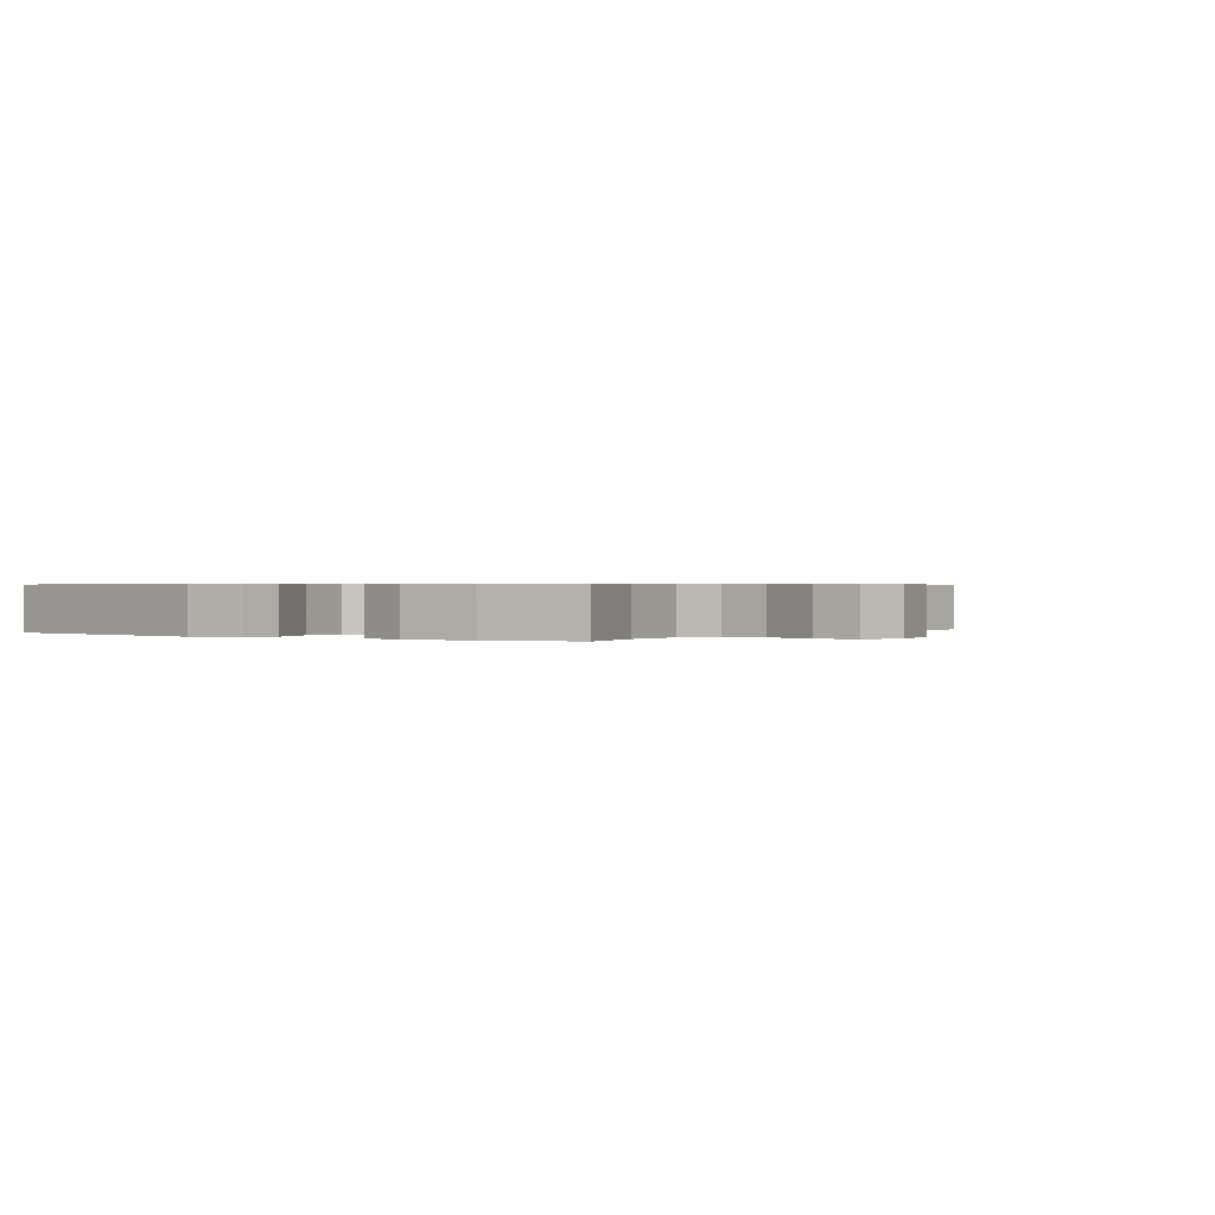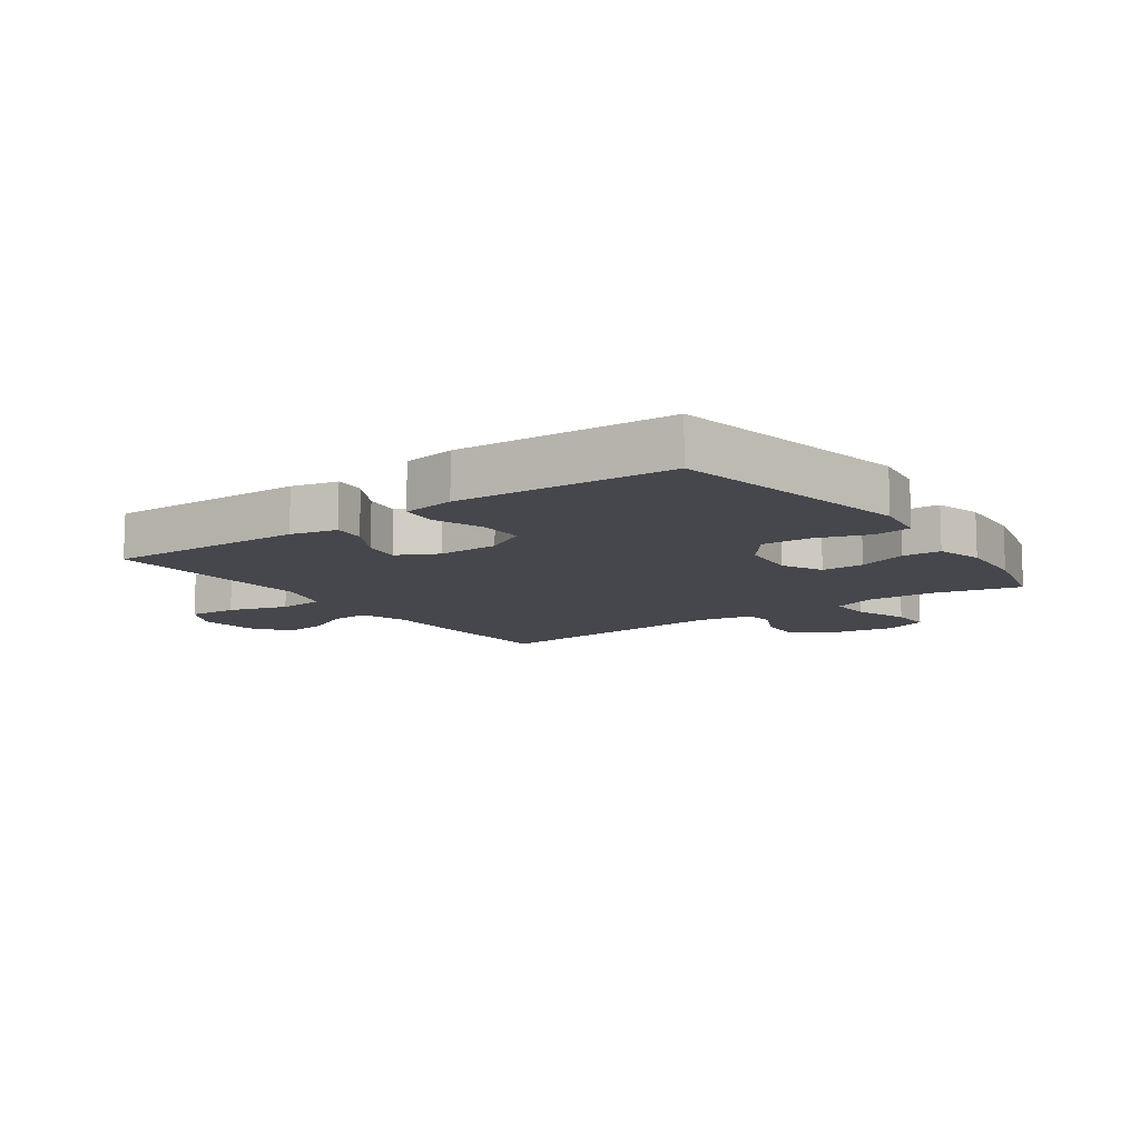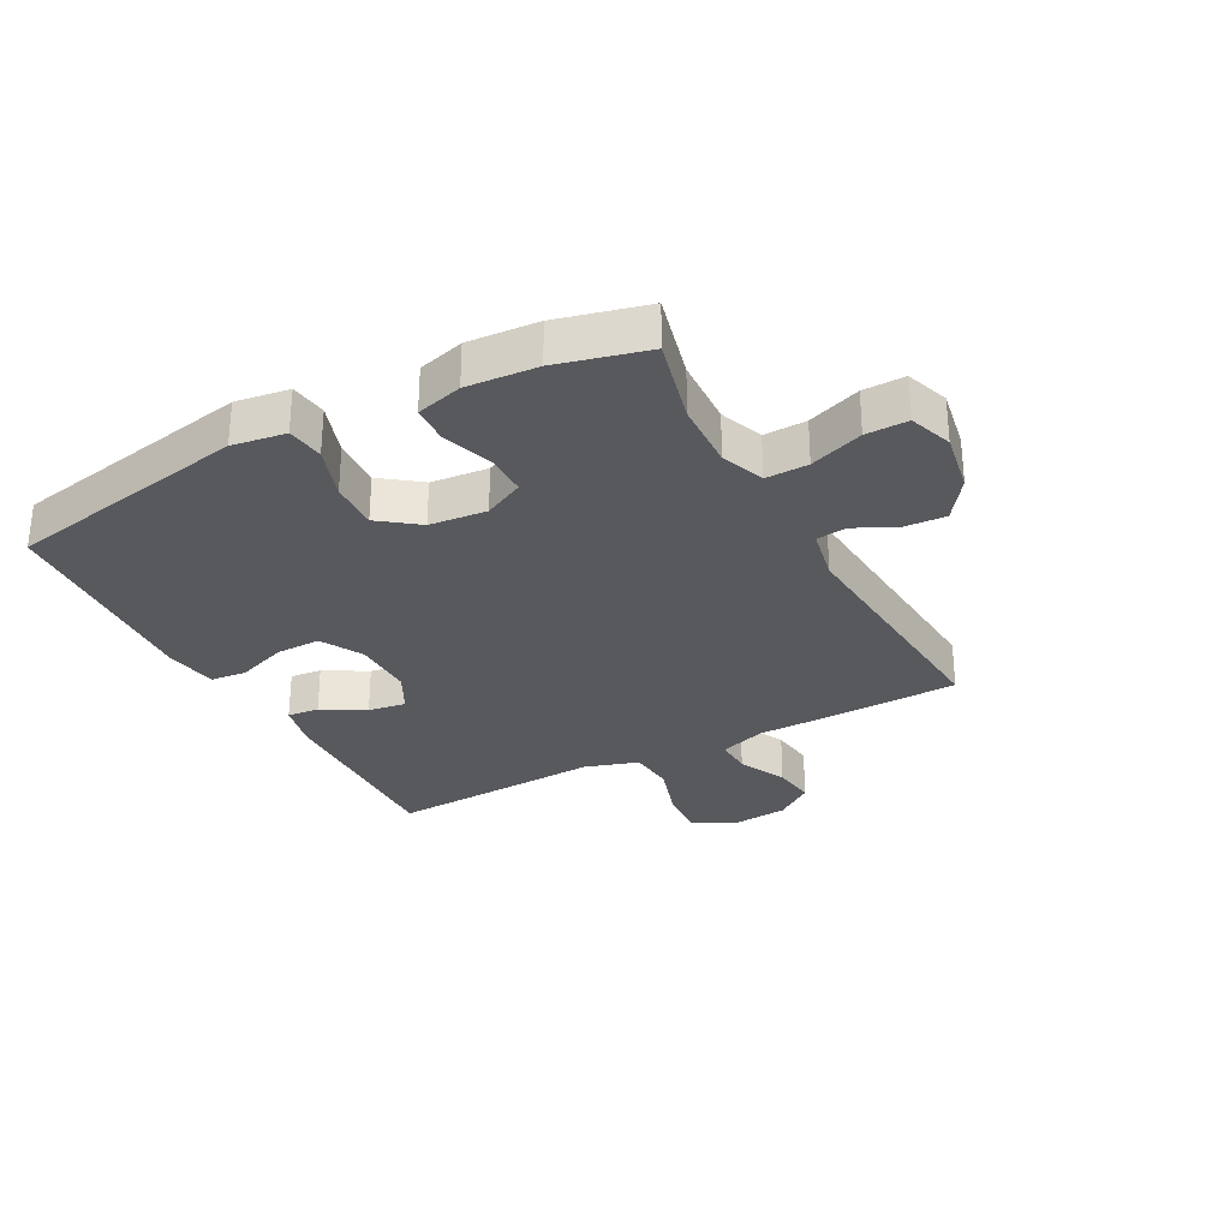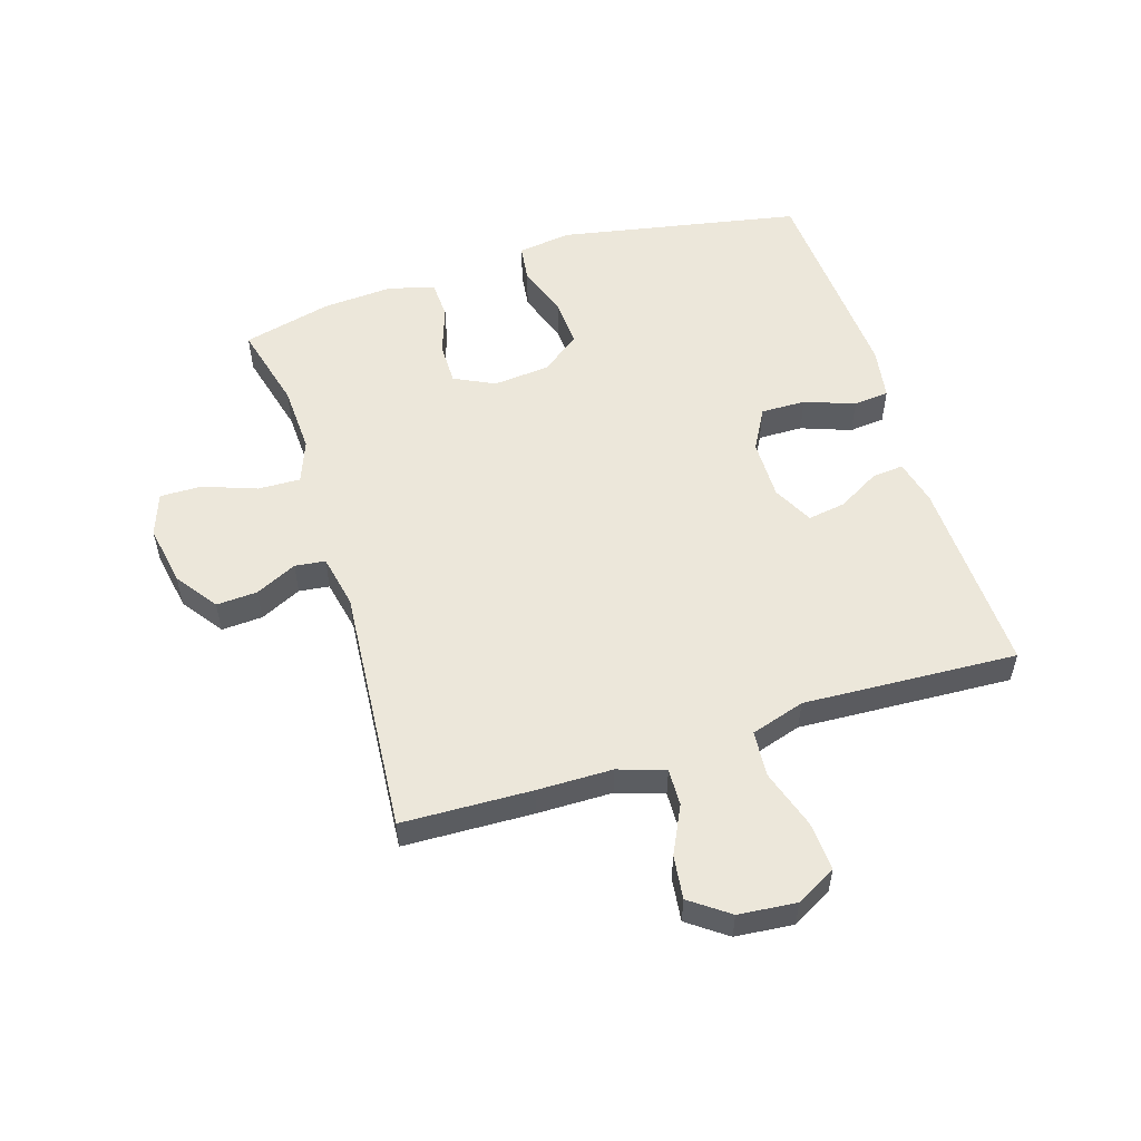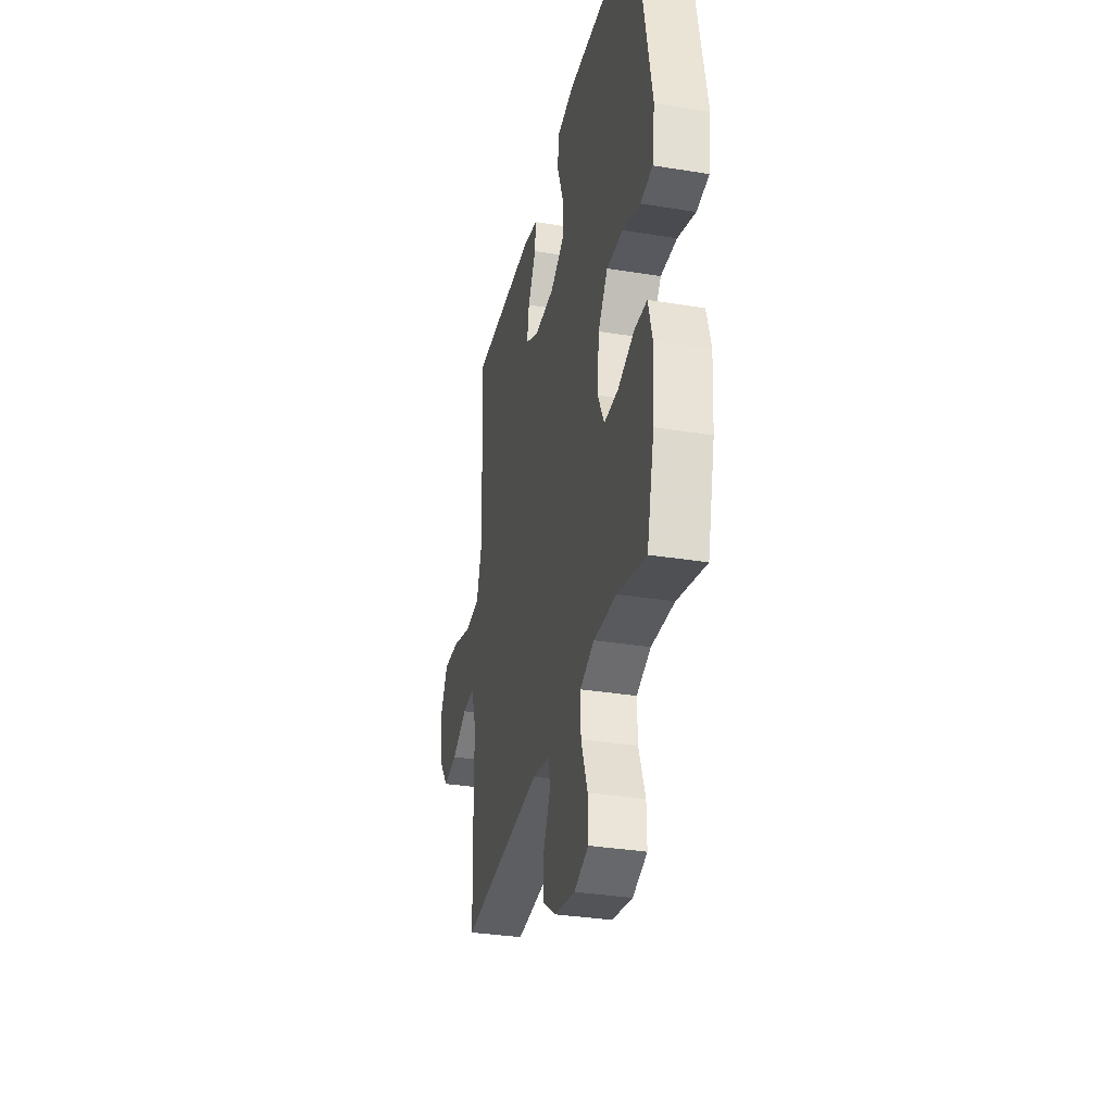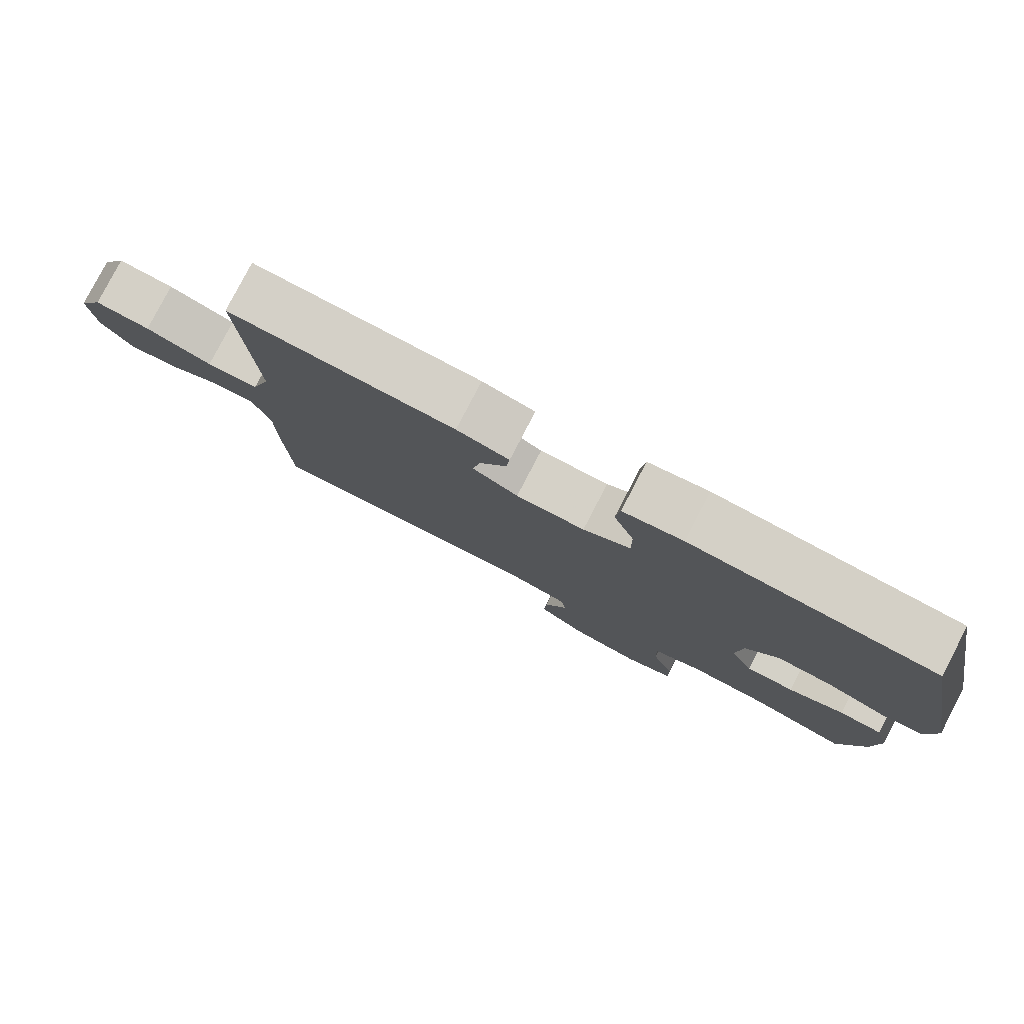
<metadata>
{"format":"obj","ext":"obj","renderer":"f3d","projection":"perspective","resolution":1024,"background":"white","views":[{"elev":0.5,"azim":124.2,"up":"+Y"},{"elev":-10.9,"azim":35.7,"up":"+Y"},{"elev":-29.7,"azim":118.1,"up":"+Y"},{"elev":54.1,"azim":-107.4,"up":"+Y"},{"elev":-33.1,"azim":77.3,"up":"+Z"},{"elev":79.8,"azim":27.5,"up":"+Z"}]}
</metadata>
<code>
v -0.5 0.07 0.5
v -0.173 0.07 0.49
v -0.097 0.07 0.472
v -0.102 0.07 0.42
v -0.142 0.07 0.35
v -0.152 0.07 0.288
v -0.086 0.07 0.254
v 0.014 0.07 0.255
v 0.083 0.07 0.293
v 0.082 0.07 0.367
v 0.052 0.07 0.449
v 0.058 0.07 0.508
v 0.145 0.07 0.522
v 0.5 0.07 0.5
v 0.576 0.07 0.1
v 0.563 0.07 0.012
v 0.502 0.07 0.004
v 0.415 0.07 0.034
v 0.334 0.07 0.038
v 0.286 0.07 -0.026
v 0.277 0.07 -0.12
v 0.31 0.07 -0.186
v 0.38 0.07 -0.186
v 0.461 0.07 -0.158
v 0.524 0.07 -0.161
v 0.545 0.07 -0.237
v 0.537 0.07 -0.353
v 0.5 0.07 -0.5
v 0.358 0.07 -0.464
v 0.245 0.07 -0.459
v 0.174 0.07 -0.486
v 0.176 0.07 -0.556
v 0.208 0.07 -0.644
v 0.209 0.07 -0.713
v 0.138 0.07 -0.738
v 0.037 0.07 -0.72
v -0.032 0.07 -0.671
v -0.028 0.07 -0.603
v 0.005 0.07 -0.535
v -0.001 0.07 -0.485
v -0.089 0.07 -0.467
v -0.5 0.07 -0.5
v -0.507 0.07 -0.287
v -0.508 0.07 -0.163
v -0.534 0.07 -0.086
v -0.595 0.07 -0.088
v -0.673 0.07 -0.126
v -0.745 0.07 -0.135
v -0.791 0.07 -0.072
v -0.8 0.07 0.023
v -0.764 0.07 0.089
v -0.683 0.07 0.084
v -0.586 0.07 0.053
v -0.51 0.07 0.059
v -0.482 0.07 0.148
v -0.489 0.07 0.282
v -0.5 0 0.5
v -0.173 0 0.49
v -0.097 0 0.472
v -0.102 0 0.42
v -0.142 0 0.35
v -0.152 0 0.288
v -0.086 0 0.254
v 0.014 0 0.255
v 0.083 0 0.293
v 0.082 0 0.367
v 0.052 0 0.449
v 0.058 0 0.508
v 0.145 0 0.522
v 0.5 0 0.5
v 0.576 0 0.1
v 0.563 0 0.012
v 0.502 0 0.004
v 0.415 0 0.034
v 0.334 0 0.038
v 0.286 0 -0.026
v 0.277 0 -0.12
v 0.31 0 -0.186
v 0.38 0 -0.186
v 0.461 0 -0.158
v 0.524 0 -0.161
v 0.545 0 -0.237
v 0.537 0 -0.353
v 0.5 0 -0.5
v 0.358 0 -0.464
v 0.245 0 -0.459
v 0.174 0 -0.486
v 0.176 0 -0.556
v 0.208 0 -0.644
v 0.209 0 -0.713
v 0.138 0 -0.738
v 0.037 0 -0.72
v -0.032 0 -0.671
v -0.028 0 -0.603
v 0.005 0 -0.535
v -0.001 0 -0.485
v -0.089 0 -0.467
v -0.5 0 -0.5
v -0.507 0 -0.287
v -0.508 0 -0.163
v -0.534 0 -0.086
v -0.595 0 -0.088
v -0.673 0 -0.126
v -0.745 0 -0.135
v -0.791 0 -0.072
v -0.8 0 0.023
v -0.764 0 0.089
v -0.683 0 0.084
v -0.586 0 0.053
v -0.51 0 0.059
v -0.482 0 0.148
v -0.489 0 0.282
f 3 4 5
f 2 3 5
f 1 2 5
f 56 1 5
f 55 56 5
f 54 55 5 6
f 51 52 53
f 50 51 53
f 49 50 53
f 48 49 53
f 47 48 53
f 46 47 53
f 45 46 53 54
f 54 6 7
f 45 54 7
f 44 45 7
f 44 7 8
f 43 44 8
f 42 43 8
f 41 42 8
f 37 38 39
f 36 37 39
f 35 36 39
f 34 35 39
f 33 34 39
f 32 33 39
f 31 32 39 40
f 41 8 9
f 40 41 9
f 31 40 9
f 30 31 9
f 27 28 29
f 26 27 29
f 25 26 29
f 24 25 29
f 23 24 29
f 22 23 29 30
f 16 17 18
f 15 16 18
f 14 15 18
f 13 14 18
f 12 13 18
f 11 12 18
f 10 11 18
f 10 18 19
f 9 10 19 20
f 21 22 30
f 21 30 9
f 9 20 21
f 61 60 59
f 61 59 58
f 61 58 57
f 61 57 112
f 61 112 111
f 62 61 111 110
f 109 108 107
f 109 107 106
f 109 106 105
f 109 105 104
f 109 104 103
f 109 103 102
f 110 109 102 101
f 63 62 110
f 63 110 101
f 63 101 100
f 64 63 100
f 64 100 99
f 64 99 98
f 64 98 97
f 95 94 93
f 95 93 92
f 95 92 91
f 95 91 90
f 95 90 89
f 95 89 88
f 96 95 88 87
f 65 64 97
f 65 97 96
f 65 96 87
f 65 87 86
f 85 84 83
f 85 83 82
f 85 82 81
f 85 81 80
f 85 80 79
f 86 85 79 78
f 74 73 72
f 74 72 71
f 74 71 70
f 74 70 69
f 74 69 68
f 74 68 67
f 74 67 66
f 75 74 66
f 76 75 66 65
f 86 78 77
f 65 86 77
f 77 76 65
f 1 57 58 2
f 2 58 59 3
f 3 59 60 4
f 4 60 61 5
f 5 61 62 6
f 6 62 63 7
f 7 63 64 8
f 8 64 65 9
f 9 65 66 10
f 10 66 67 11
f 11 67 68 12
f 12 68 69 13
f 13 69 70 14
f 14 70 71 15
f 15 71 72 16
f 16 72 73 17
f 17 73 74 18
f 18 74 75 19
f 19 75 76 20
f 20 76 77 21
f 21 77 78 22
f 22 78 79 23
f 23 79 80 24
f 24 80 81 25
f 25 81 82 26
f 26 82 83 27
f 27 83 84 28
f 28 84 85 29
f 29 85 86 30
f 30 86 87 31
f 31 87 88 32
f 32 88 89 33
f 33 89 90 34
f 34 90 91 35
f 35 91 92 36
f 36 92 93 37
f 37 93 94 38
f 38 94 95 39
f 39 95 96 40
f 40 96 97 41
f 41 97 98 42
f 42 98 99 43
f 43 99 100 44
f 44 100 101 45
f 45 101 102 46
f 46 102 103 47
f 47 103 104 48
f 48 104 105 49
f 49 105 106 50
f 50 106 107 51
f 51 107 108 52
f 52 108 109 53
f 53 109 110 54
f 54 110 111 55
f 55 111 112 56
f 56 112 57 1

</code>
